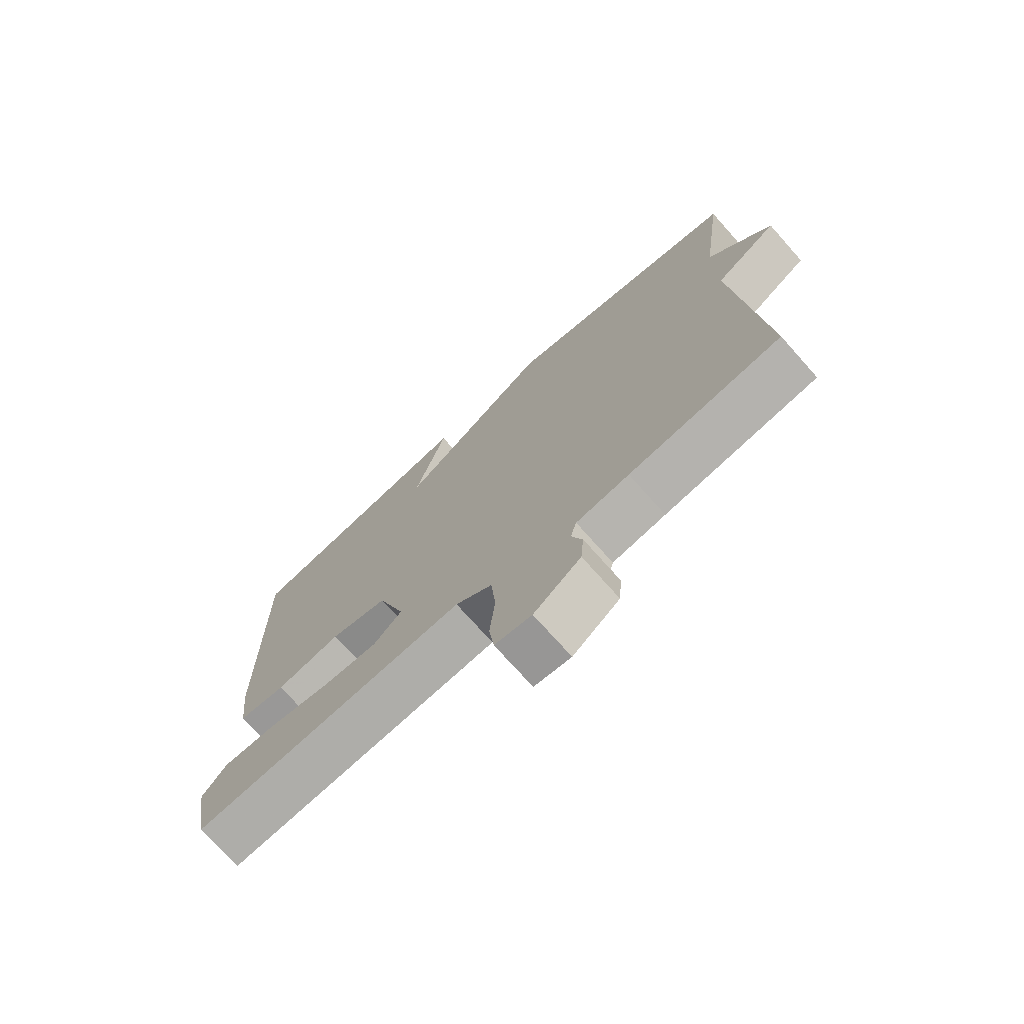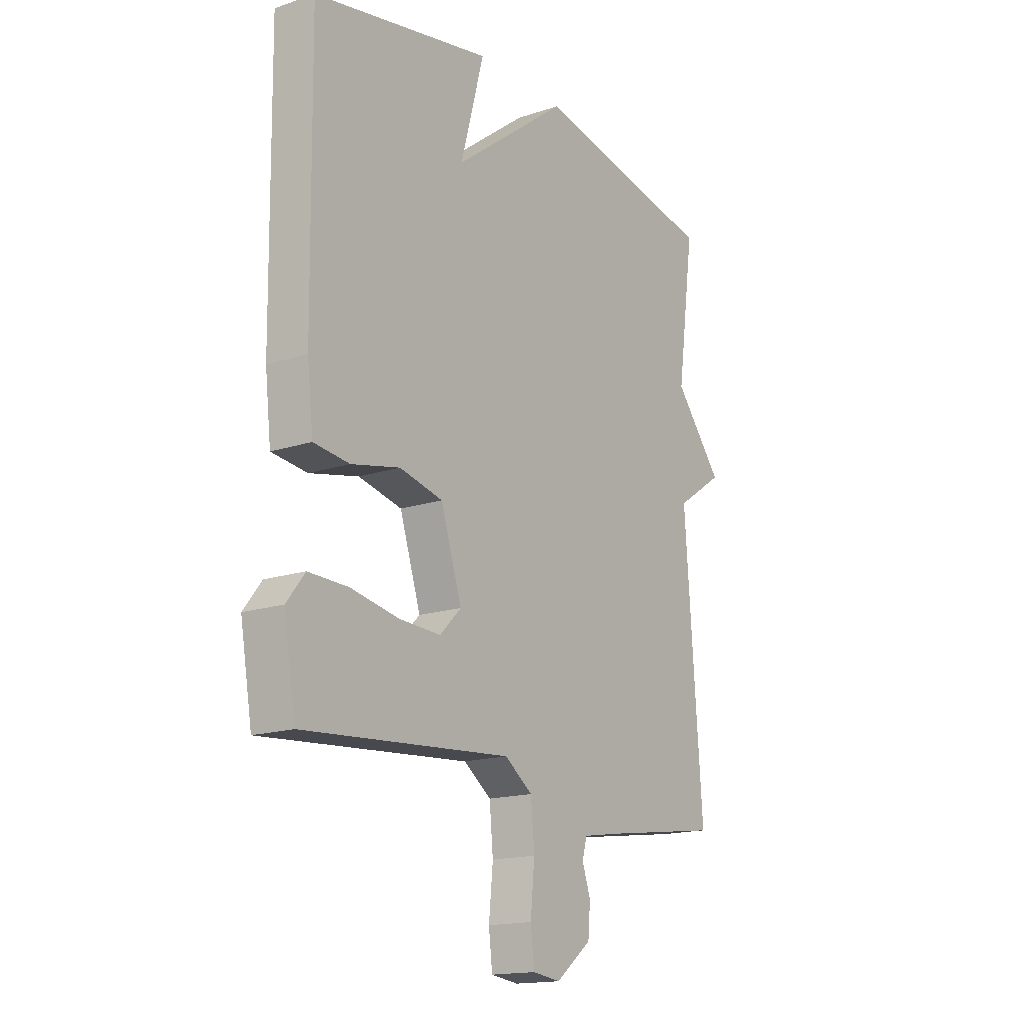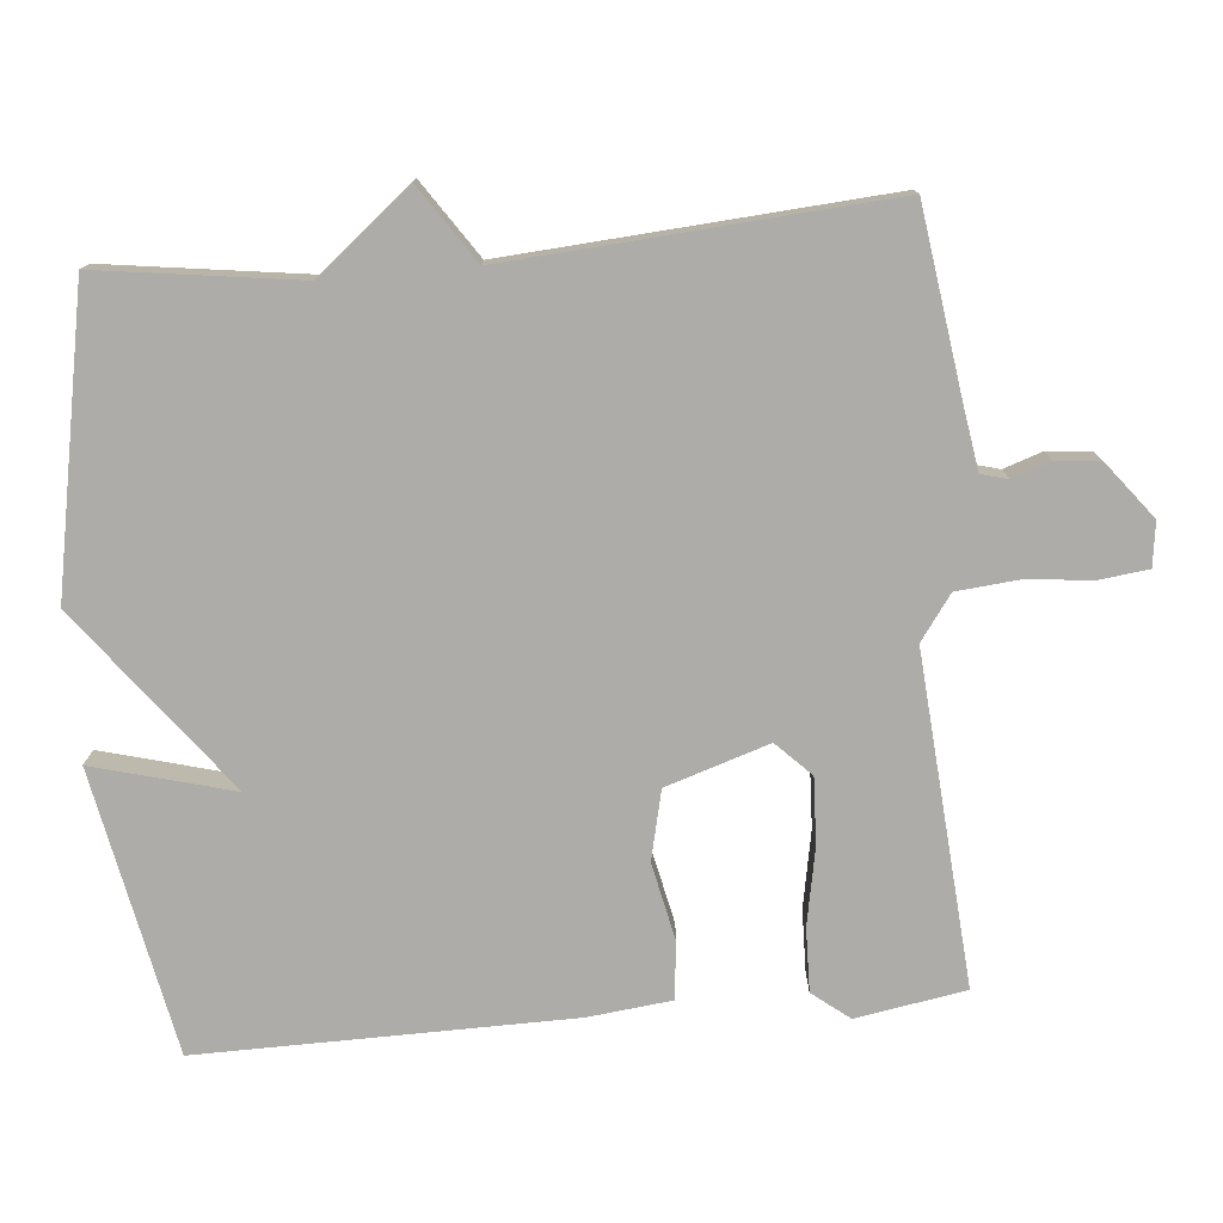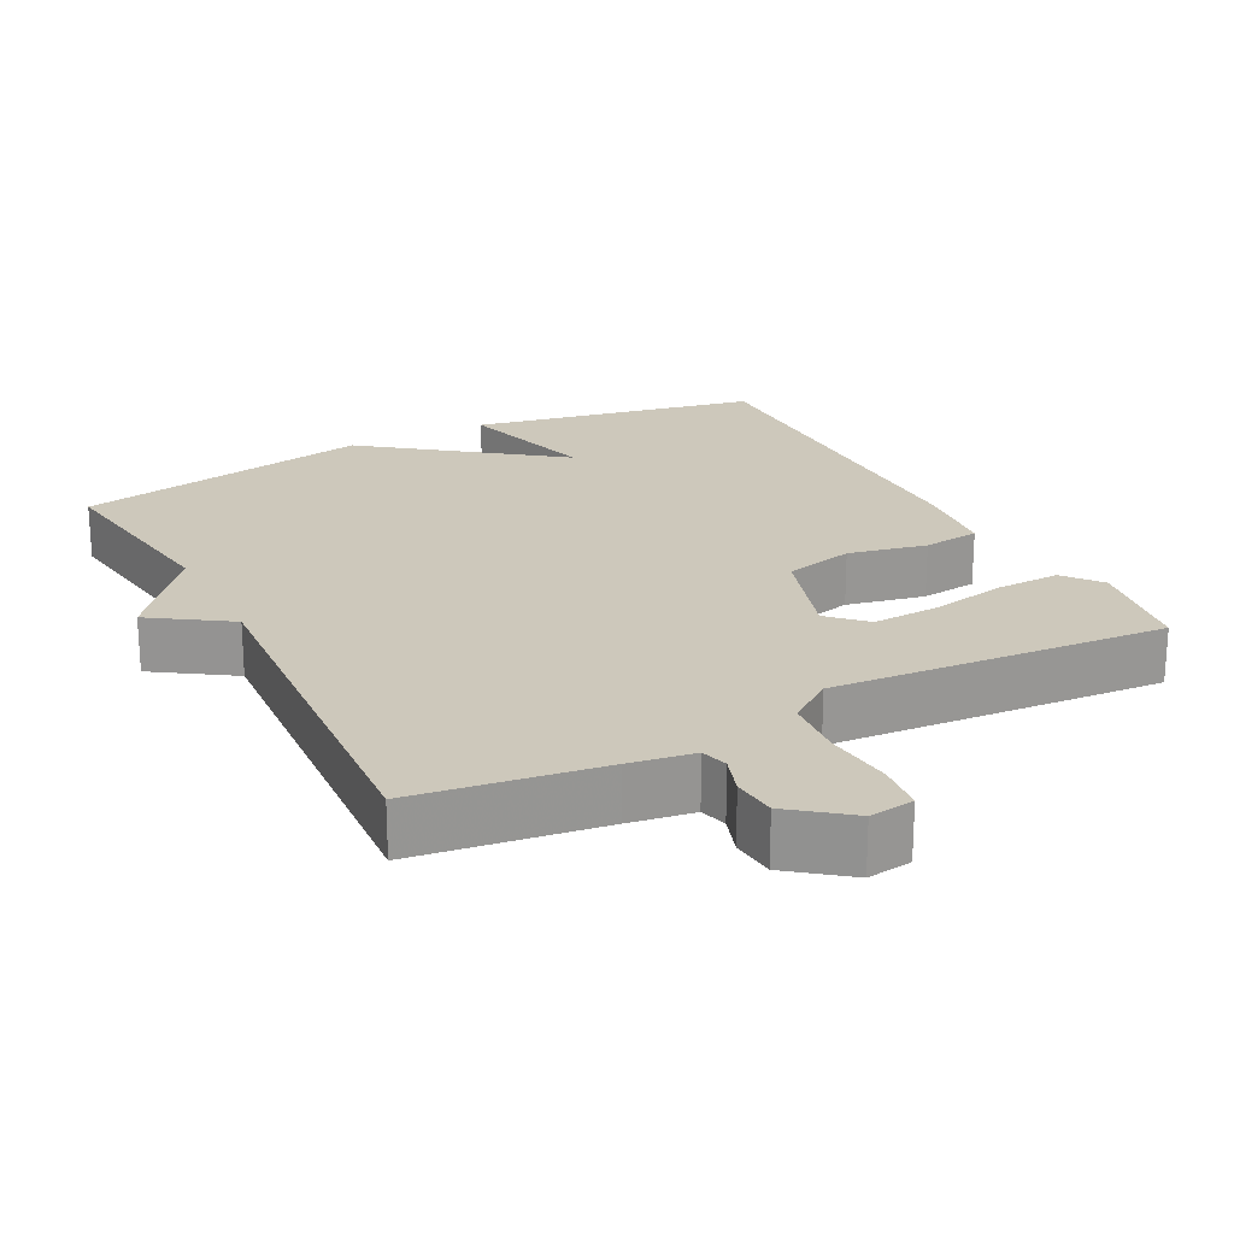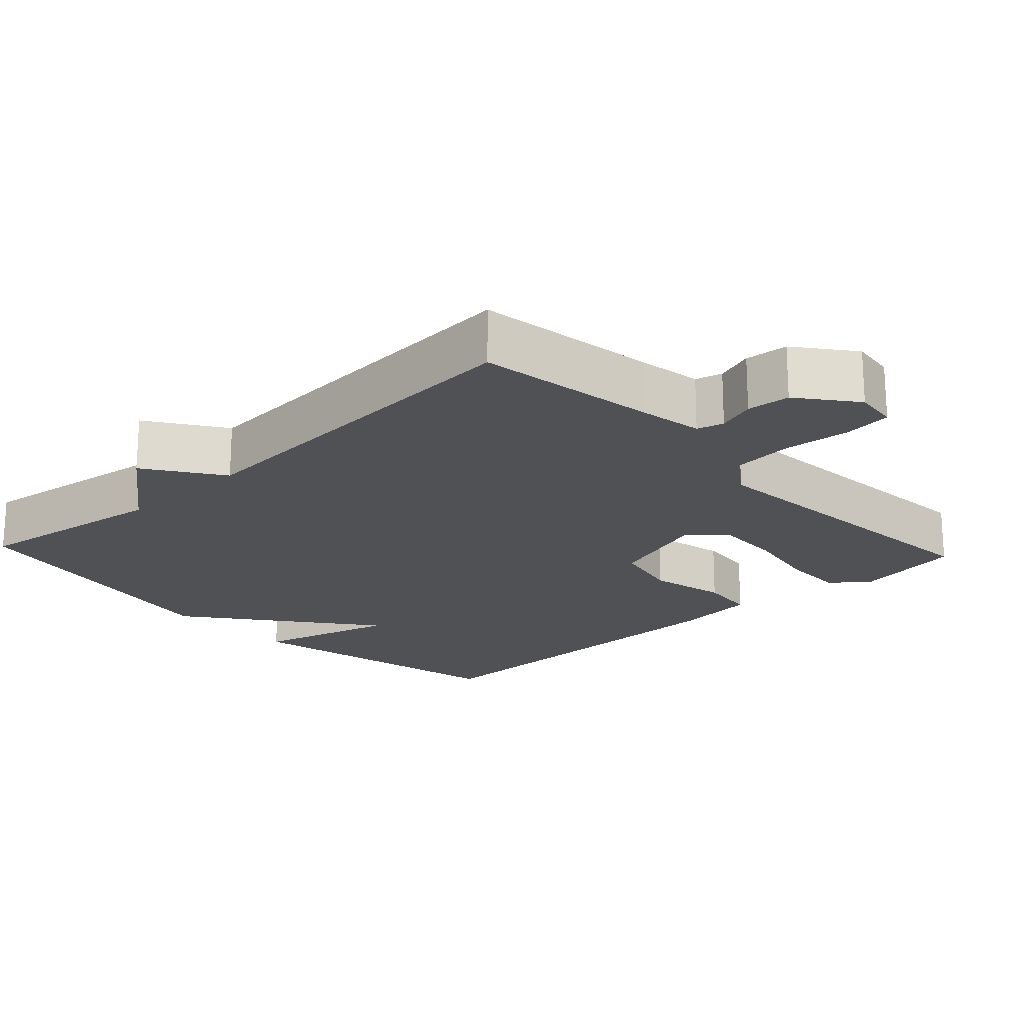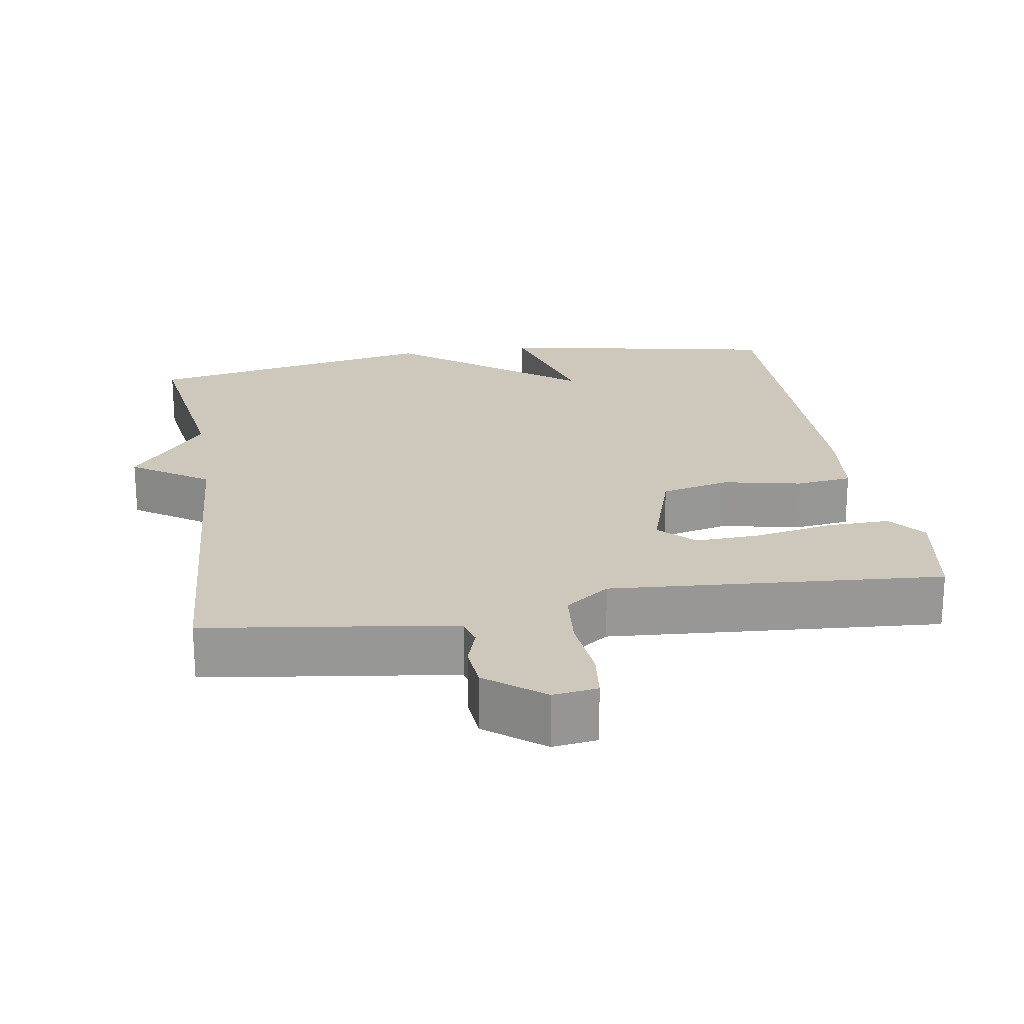
<metadata>
{"format":"obj","ext":"obj","renderer":"f3d","projection":"perspective","resolution":1024,"background":"white","views":[{"elev":-73.9,"azim":41.7,"up":"+Z"},{"elev":-16.4,"azim":-55.7,"up":"+Z"},{"elev":-77.0,"azim":95.1,"up":"+Y"},{"elev":22.0,"azim":152.4,"up":"+Y"},{"elev":-19.9,"azim":133.1,"up":"+Y"},{"elev":22.0,"azim":170.6,"up":"+Y"}]}
</metadata>
<code>
v 0.5 0.07 -0.5
v 0.247 0.07 -0.536
v 0.159 0.07 -0.55
v 0.149 0.07 -0.587
v 0.167 0.07 -0.64
v 0.162 0.07 -0.7
v 0.084 0.07 -0.761
v 0.023 0.07 -0.753
v 0.015 0.07 -0.686
v 0.024 0.07 -0.594
v 0.016 0.07 -0.509
v -0.045 0.07 -0.465
v -0.5 0.07 -0.5
v -0.526 0.07 -0.349
v -0.486 0.07 -0.298
v -0.399 0.07 -0.3
v -0.293 0.07 -0.32
v -0.202 0.07 -0.324
v -0.155 0.07 -0.277
v -0.201 0.07 -0.135
v -0.296 0.07 -0.113
v -0.403 0.07 -0.136
v -0.481 0.07 -0.127
v -0.494 0.07 -0.012
v -0.5 0.07 0.5
v -0.108 0.07 0.577
v -0.16 0.07 0.384
v 0.092 0.07 0.577
v 0.5 0.07 0.5
v 0.462 0.07 0.224
v 0.567 0.07 0.095
v 0.462 0.07 0.024
v 0.5 0 -0.5
v 0.247 0 -0.536
v 0.159 0 -0.55
v 0.149 0 -0.587
v 0.167 0 -0.64
v 0.162 0 -0.7
v 0.084 0 -0.761
v 0.023 0 -0.753
v 0.015 0 -0.686
v 0.024 0 -0.594
v 0.016 0 -0.509
v -0.045 0 -0.465
v -0.5 0 -0.5
v -0.526 0 -0.349
v -0.486 0 -0.298
v -0.399 0 -0.3
v -0.293 0 -0.32
v -0.202 0 -0.324
v -0.155 0 -0.277
v -0.201 0 -0.135
v -0.296 0 -0.113
v -0.403 0 -0.136
v -0.481 0 -0.127
v -0.494 0 -0.012
v -0.5 0 0.5
v -0.108 0 0.577
v -0.16 0 0.384
v 0.092 0 0.577
v 0.5 0 0.5
v 0.462 0 0.224
v 0.567 0 0.095
v 0.462 0 0.024
f 30 31 32
f 27 28 29 30
f 27 30 32
f 25 26 27
f 24 25 27
f 23 24 27
f 22 23 27
f 21 22 27
f 20 21 27 32
f 32 1 2
f 20 32 2
f 19 20 2
f 15 16 17
f 14 15 17
f 13 14 17
f 12 13 17
f 12 17 18
f 19 2 3
f 18 19 3
f 12 18 3
f 11 12 3
f 8 9 10
f 7 8 10
f 6 7 10
f 5 6 10
f 4 5 10
f 3 4 10 11
f 64 63 62
f 62 61 60 59
f 64 62 59
f 59 58 57
f 59 57 56
f 59 56 55
f 59 55 54
f 59 54 53
f 64 59 53 52
f 34 33 64
f 34 64 52
f 34 52 51
f 49 48 47
f 49 47 46
f 49 46 45
f 49 45 44
f 50 49 44
f 35 34 51
f 35 51 50
f 35 50 44
f 35 44 43
f 42 41 40
f 42 40 39
f 42 39 38
f 42 38 37
f 42 37 36
f 43 42 36 35
f 1 33 34 2
f 2 34 35 3
f 3 35 36 4
f 4 36 37 5
f 5 37 38 6
f 6 38 39 7
f 7 39 40 8
f 8 40 41 9
f 9 41 42 10
f 10 42 43 11
f 11 43 44 12
f 12 44 45 13
f 13 45 46 14
f 14 46 47 15
f 15 47 48 16
f 16 48 49 17
f 17 49 50 18
f 18 50 51 19
f 19 51 52 20
f 20 52 53 21
f 21 53 54 22
f 22 54 55 23
f 23 55 56 24
f 24 56 57 25
f 25 57 58 26
f 26 58 59 27
f 27 59 60 28
f 28 60 61 29
f 29 61 62 30
f 30 62 63 31
f 31 63 64 32
f 32 64 33 1

</code>
